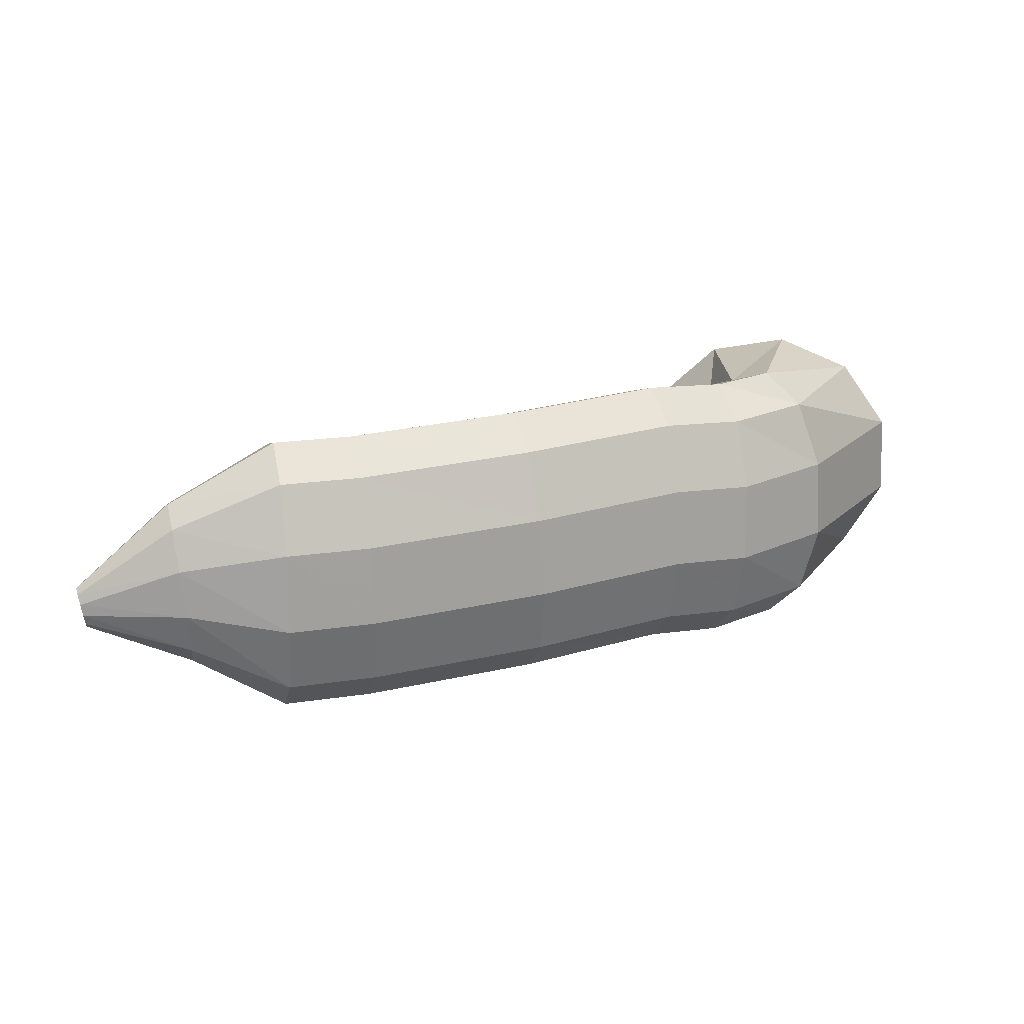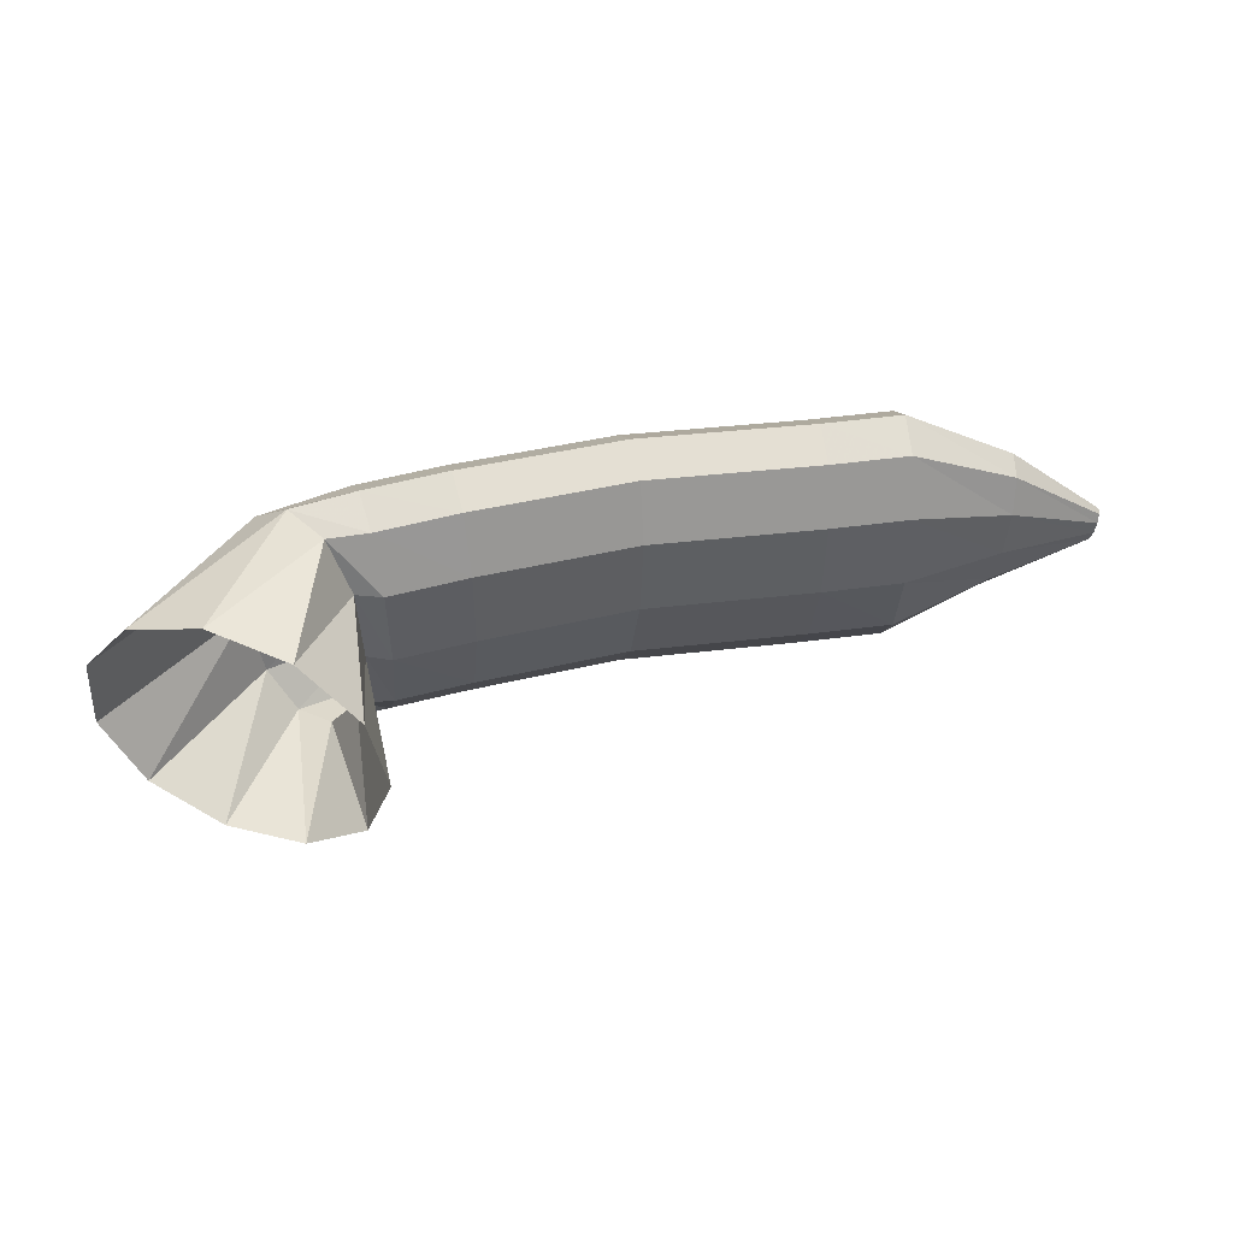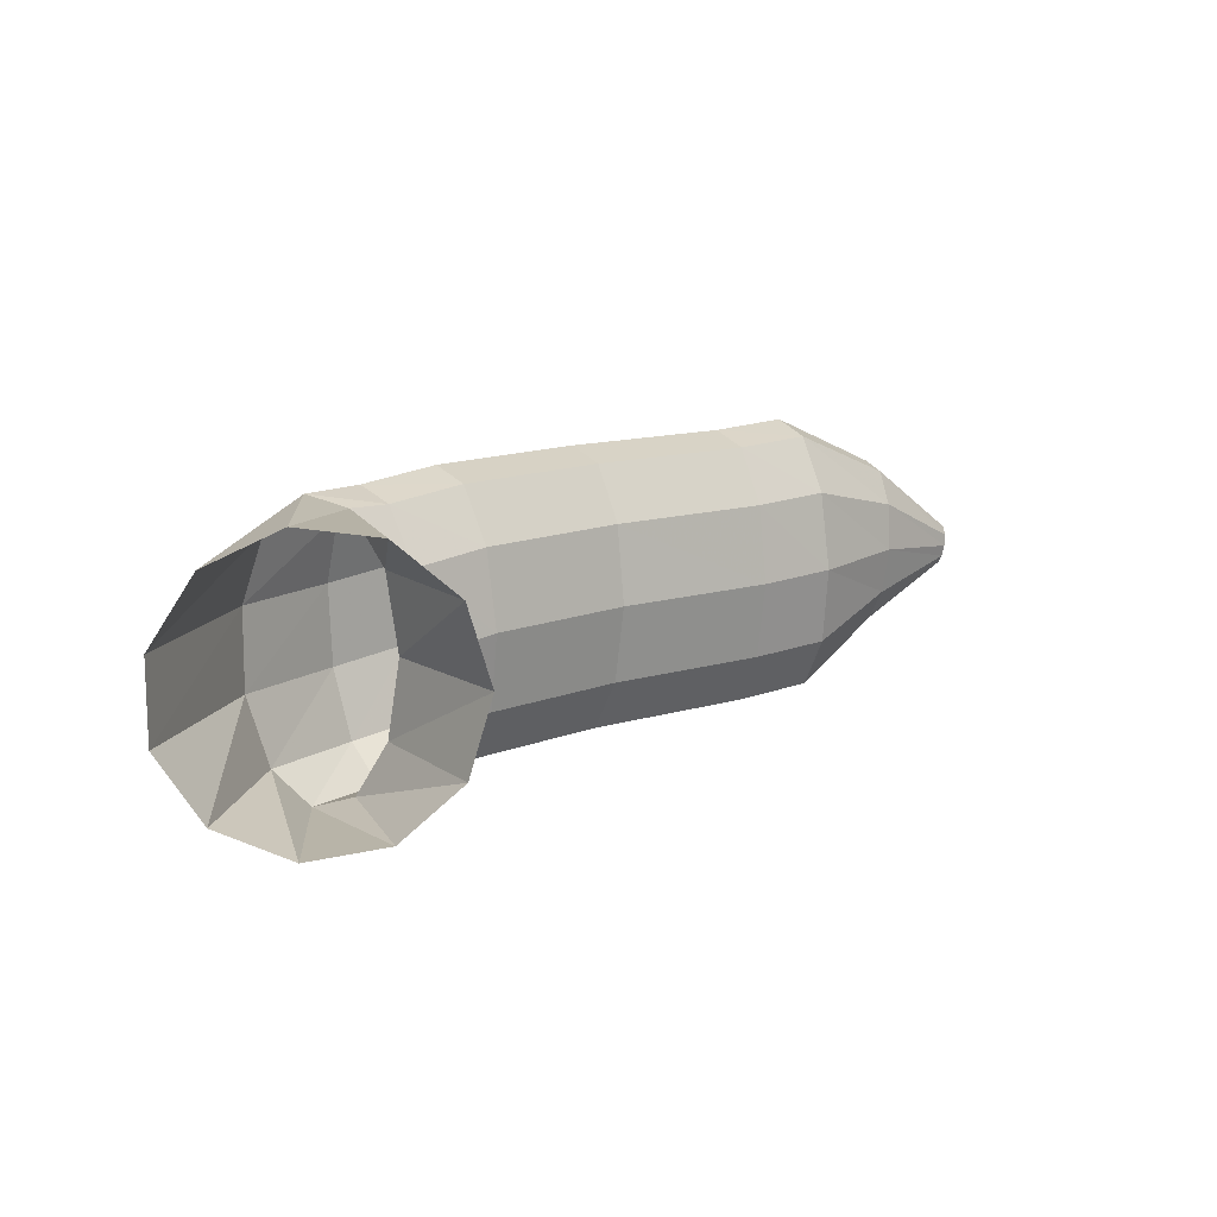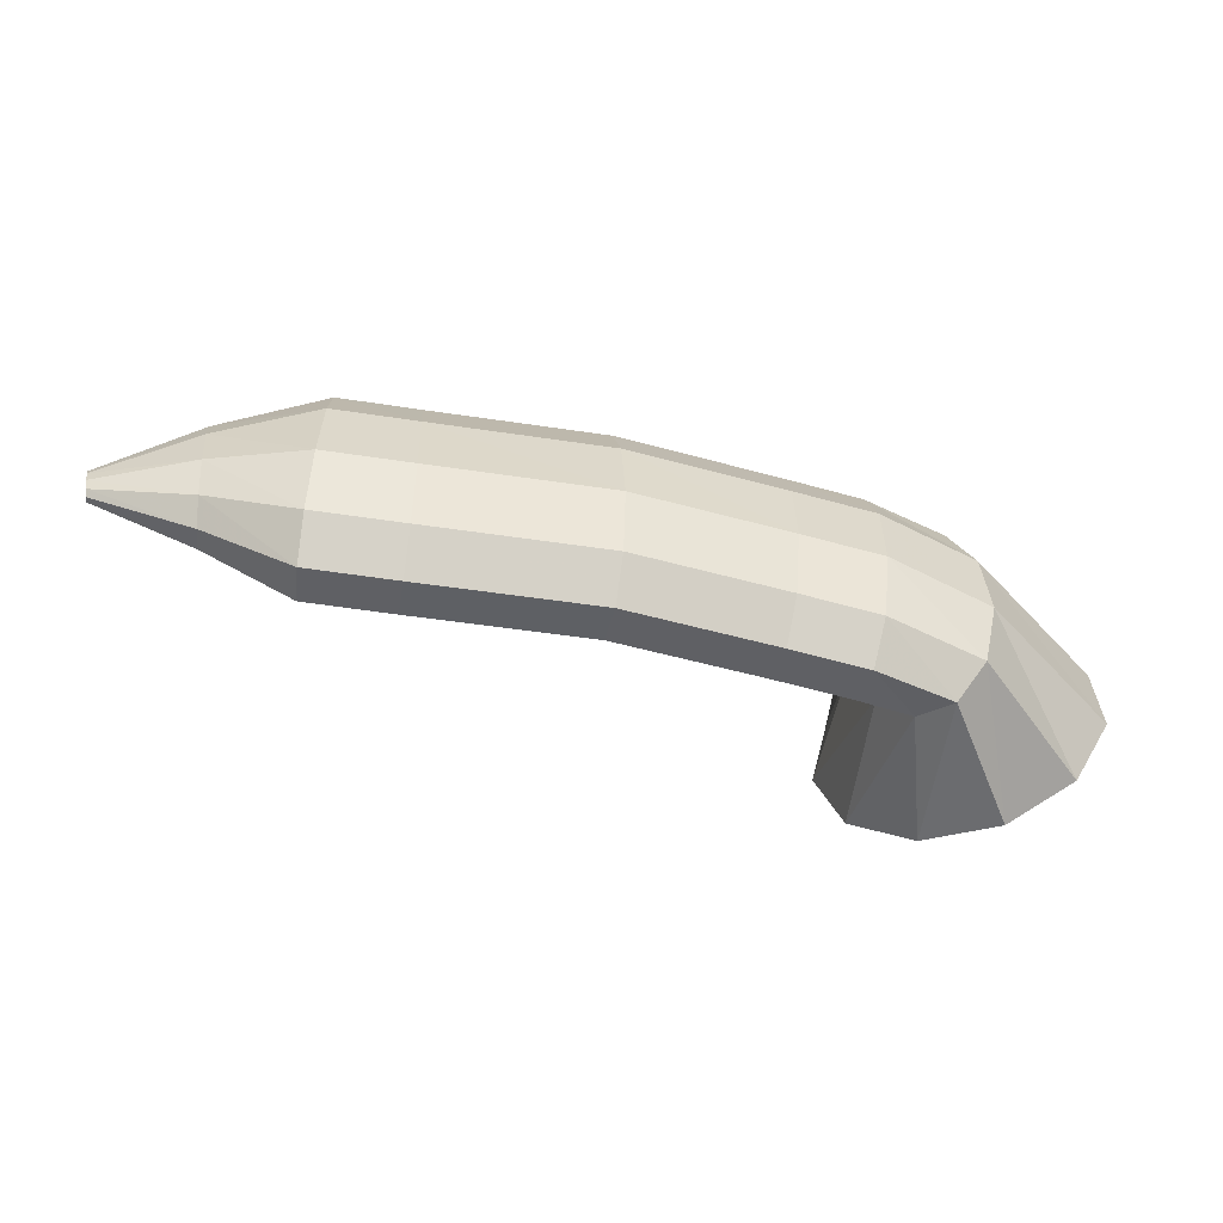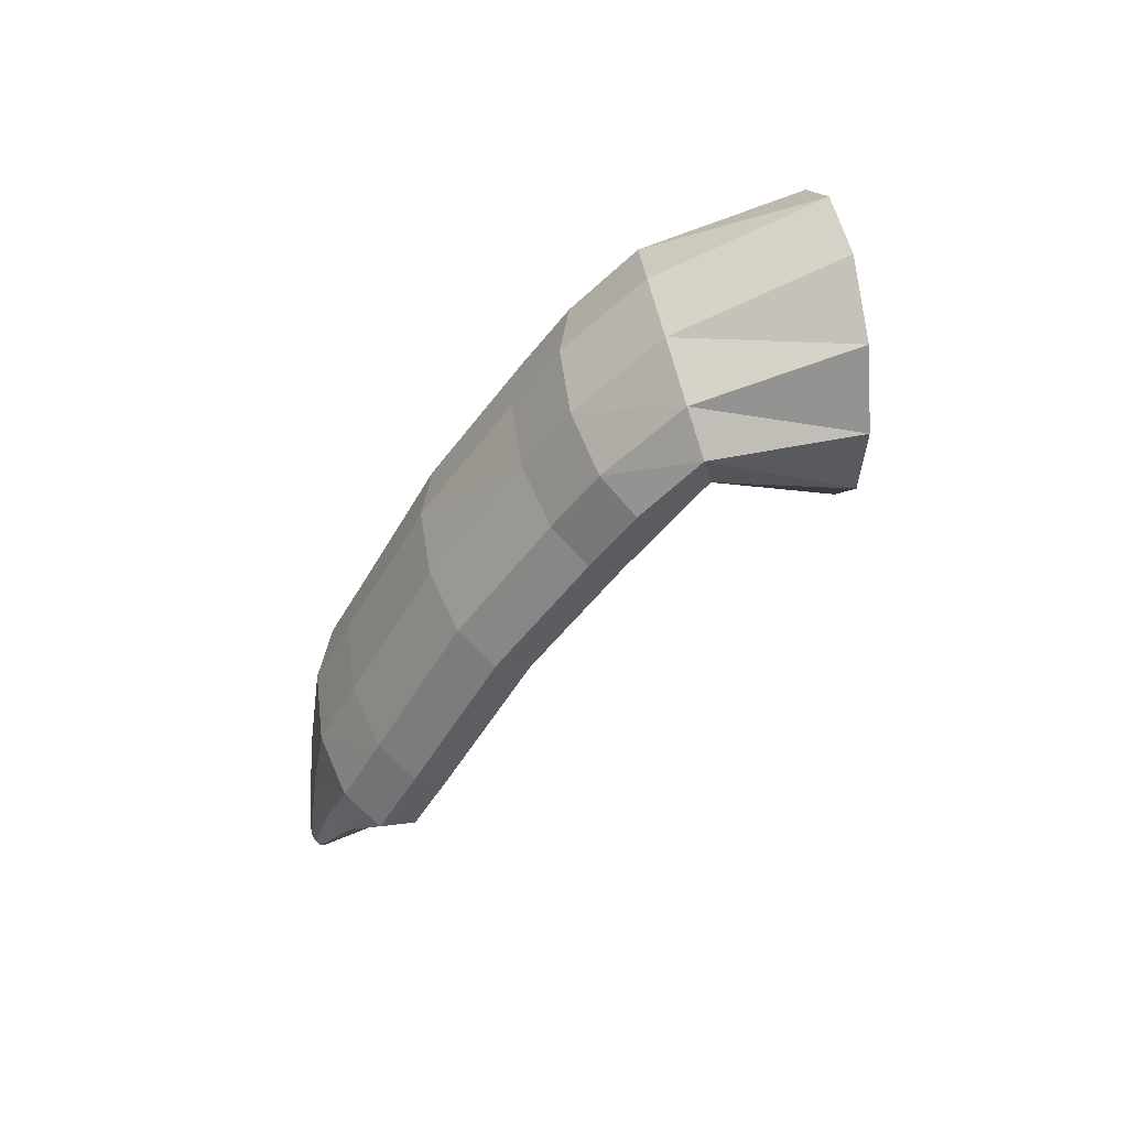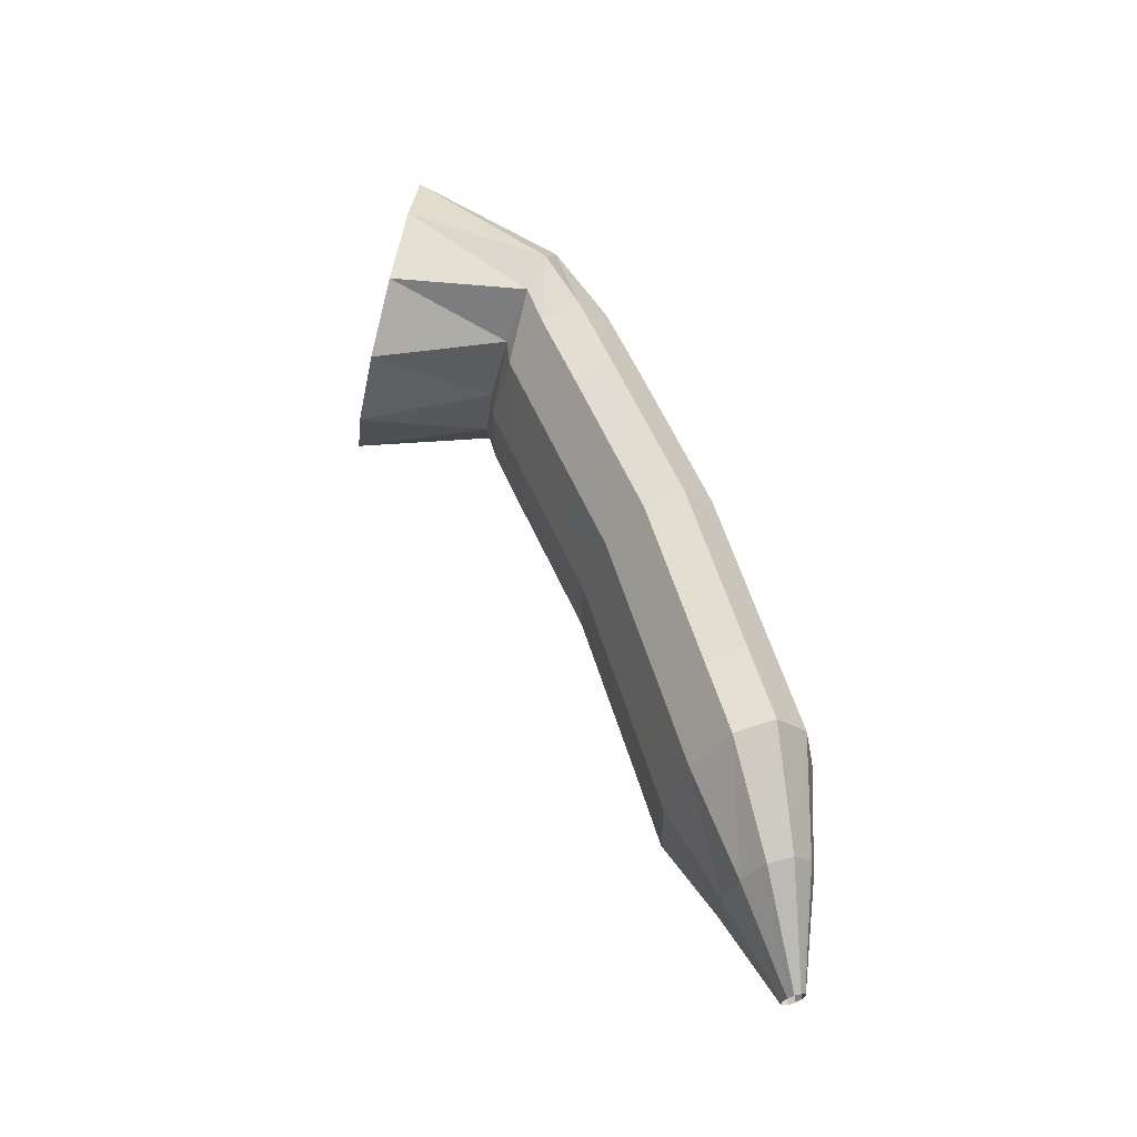
<metadata>
{"format":"obj","ext":"obj","renderer":"f3d","projection":"perspective","resolution":1024,"background":"white","views":[{"elev":10.2,"azim":-8.0,"up":"+Y"},{"elev":-30.8,"azim":-179.6,"up":"+Z"},{"elev":23.2,"azim":154.8,"up":"+Y"},{"elev":23.6,"azim":2.0,"up":"+Z"},{"elev":-41.0,"azim":71.6,"up":"+Y"},{"elev":54.6,"azim":-98.2,"up":"+Y"}]}
</metadata>
<code>
g tube1
v 143.8 171.6 131.6
v 144.8 169 131.4
v 146.9 167.2 131.8
v 149.6 166.9 132.6
v 152 168.1 133.6
v 153.2 170.4 134.5
v 153 173.2 134.9
v 151.4 175.5 134.8
v 148.9 176.6 134.2
v 146.3 176.2 133.2
v 144.4 174.3 132.3
v 143.8 171.6 131.6
v 144.9 170.9 136.5
v 145.5 168.2 136.3
v 146.5 166.4 136.6
v 147.7 166 137.3
v 148.7 167.1 138.2
v 149.2 169.4 139
v 148.9 172.2 139.4
v 148.1 174.6 139.3
v 146.9 175.7 138.8
v 145.8 175.4 138
v 145.1 173.6 137.1
v 144.9 170.9 136.5
v 144.1 170.8 136.4
v 144.3 168.1 136.5
v 144.7 166.1 137.3
v 145.1 165.6 138.5
v 145.5 166.6 139.9
v 145.7 168.9 140.9
v 145.6 171.7 141.2
v 145.3 174.1 140.8
v 144.9 175.4 139.7
v 144.4 175.2 138.3
v 144.2 173.4 137.1
v 144.1 170.8 136.4
v 141.5 170.8 137.1
v 141.7 168.1 137.1
v 142.1 166.1 137.9
v 142.5 165.6 139.2
v 142.8 166.6 140.6
v 142.9 168.9 141.6
v 142.8 171.7 141.9
v 142.5 174.1 141.5
v 142.1 175.4 140.4
v 141.7 175.2 139.1
v 141.5 173.5 137.8
v 141.5 170.8 137.1
v 136.4 170.2 138.6
v 136.7 167.5 138.6
v 137.1 165.5 139.4
v 137.4 165 140.7
v 137.6 166 142.1
v 137.6 168.2 143.2
v 137.4 171 143.5
v 137 173.5 143.1
v 136.6 174.8 142
v 136.3 174.5 140.6
v 136.2 172.8 139.4
v 136.4 170.2 138.6
v 130.5 169.6 139.6
v 130.7 166.9 139.6
v 131 164.9 140.4
v 131.3 164.3 141.7
v 131.4 165.4 143.1
v 131.4 167.6 144.2
v 131.2 170.4 144.6
v 130.9 172.8 144.1
v 130.7 174.1 143
v 130.4 173.9 141.6
v 130.4 172.2 140.3
v 130.5 169.6 139.6
v 127.7 169.5 140
v 127.8 166.7 140.1
v 128 164.8 140.9
v 128.2 164.2 142.2
v 128.3 165.2 143.6
v 128.4 167.5 144.6
v 128.3 170.3 145
v 128.1 172.7 144.6
v 127.9 174 143.4
v 127.8 173.8 142
v 127.7 172.1 140.7
v 127.7 169.5 140
v 124.4 169.2 141.3
v 124.6 167.6 141.3
v 124.8 166.4 141.8
v 124.9 166.1 142.6
v 124.9 166.7 143.5
v 124.8 168 144.1
v 124.6 169.7 144.3
v 124.4 171.1 144.1
v 124.2 171.9 143.4
v 124.2 171.8 142.6
v 124.2 170.8 141.8
v 124.4 169.2 141.3
v 121.1 168.3 142.7
v 121.2 167.9 142.7
v 121.2 167.6 142.8
v 121.3 167.6 143
v 121.3 167.7 143.2
v 121.2 168 143.4
v 121.1 168.4 143.4
v 121 168.8 143.4
v 121 169 143.2
v 121 169 143
v 121 168.7 142.8
v 121.1 168.3 142.7
f 1 2 14
f 14 13 1
f 2 3 15
f 15 14 2
f 3 4 16
f 16 15 3
f 4 5 17
f 17 16 4
f 5 6 18
f 18 17 5
f 6 7 19
f 19 18 6
f 7 8 20
f 20 19 7
f 8 9 21
f 21 20 8
f 9 10 22
f 22 21 9
f 10 11 23
f 23 22 10
f 11 12 24
f 24 23 11
f 13 14 26
f 26 25 13
f 14 15 27
f 27 26 14
f 15 16 28
f 28 27 15
f 16 17 29
f 29 28 16
f 17 18 30
f 30 29 17
f 18 19 31
f 31 30 18
f 19 20 32
f 32 31 19
f 20 21 33
f 33 32 20
f 21 22 34
f 34 33 21
f 22 23 35
f 35 34 22
f 23 24 36
f 36 35 23
f 25 26 38
f 38 37 25
f 26 27 39
f 39 38 26
f 27 28 40
f 40 39 27
f 28 29 41
f 41 40 28
f 29 30 42
f 42 41 29
f 30 31 43
f 43 42 30
f 31 32 44
f 44 43 31
f 32 33 45
f 45 44 32
f 33 34 46
f 46 45 33
f 34 35 47
f 47 46 34
f 35 36 48
f 48 47 35
f 37 38 50
f 50 49 37
f 38 39 51
f 51 50 38
f 39 40 52
f 52 51 39
f 40 41 53
f 53 52 40
f 41 42 54
f 54 53 41
f 42 43 55
f 55 54 42
f 43 44 56
f 56 55 43
f 44 45 57
f 57 56 44
f 45 46 58
f 58 57 45
f 46 47 59
f 59 58 46
f 47 48 60
f 60 59 47
f 49 50 62
f 62 61 49
f 50 51 63
f 63 62 50
f 51 52 64
f 64 63 51
f 52 53 65
f 65 64 52
f 53 54 66
f 66 65 53
f 54 55 67
f 67 66 54
f 55 56 68
f 68 67 55
f 56 57 69
f 69 68 56
f 57 58 70
f 70 69 57
f 58 59 71
f 71 70 58
f 59 60 72
f 72 71 59
f 61 62 74
f 74 73 61
f 62 63 75
f 75 74 62
f 63 64 76
f 76 75 63
f 64 65 77
f 77 76 64
f 65 66 78
f 78 77 65
f 66 67 79
f 79 78 66
f 67 68 80
f 80 79 67
f 68 69 81
f 81 80 68
f 69 70 82
f 82 81 69
f 70 71 83
f 83 82 70
f 71 72 84
f 84 83 71
f 73 74 86
f 86 85 73
f 74 75 87
f 87 86 74
f 75 76 88
f 88 87 75
f 76 77 89
f 89 88 76
f 77 78 90
f 90 89 77
f 78 79 91
f 91 90 78
f 79 80 92
f 92 91 79
f 80 81 93
f 93 92 80
f 81 82 94
f 94 93 81
f 82 83 95
f 95 94 82
f 83 84 96
f 96 95 83
f 85 86 98
f 98 97 85
f 86 87 99
f 99 98 86
f 87 88 100
f 100 99 87
f 88 89 101
f 101 100 88
f 89 90 102
f 102 101 89
f 90 91 103
f 103 102 90
f 91 92 104
f 104 103 91
f 92 93 105
f 105 104 92
f 93 94 106
f 106 105 93
f 94 95 107
f 107 106 94
f 95 96 108
f 108 107 95
g

</code>
